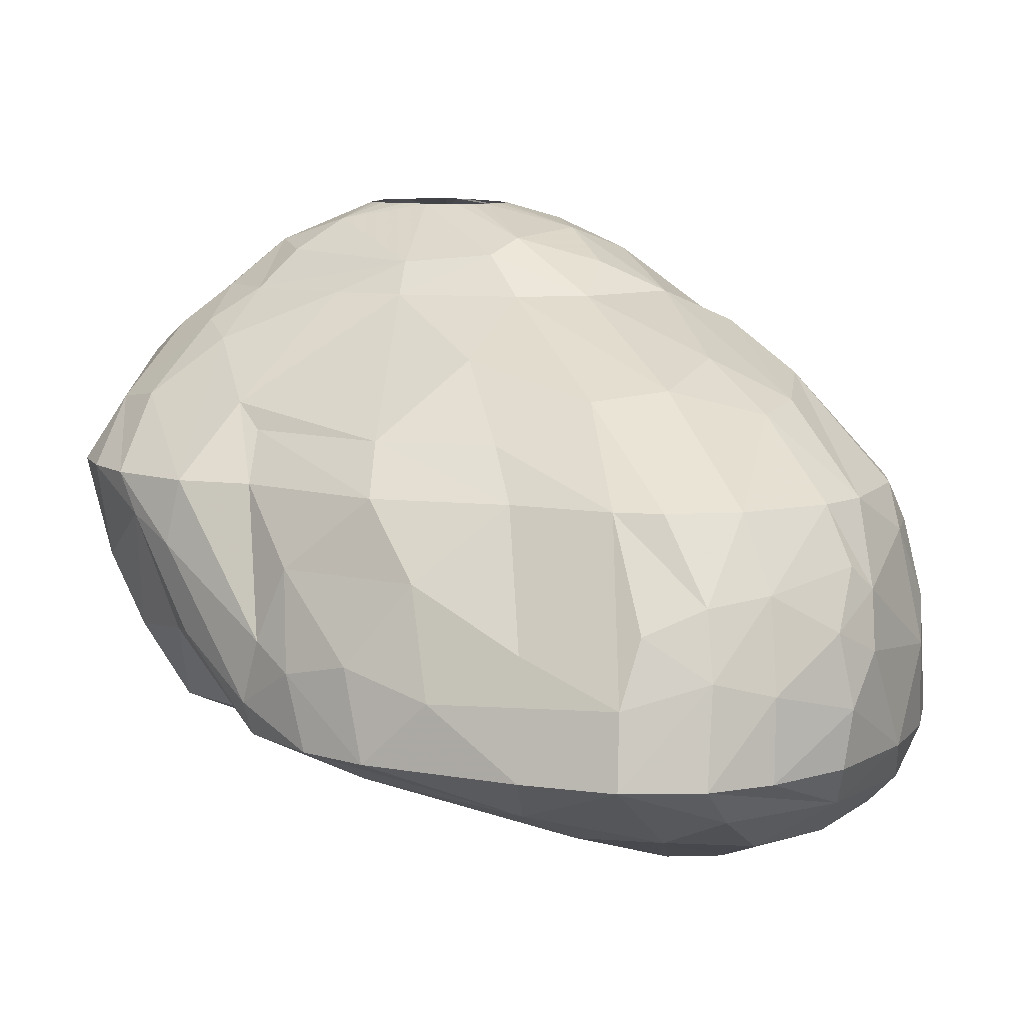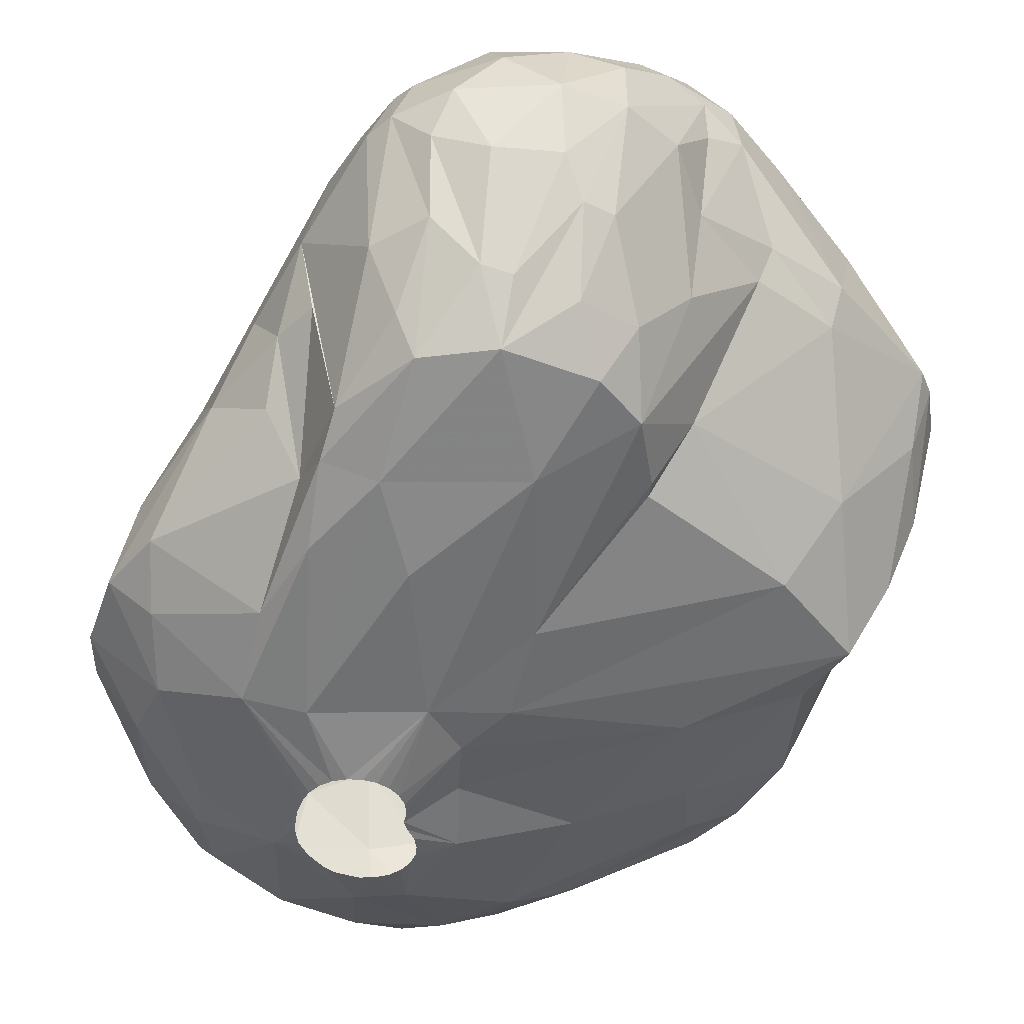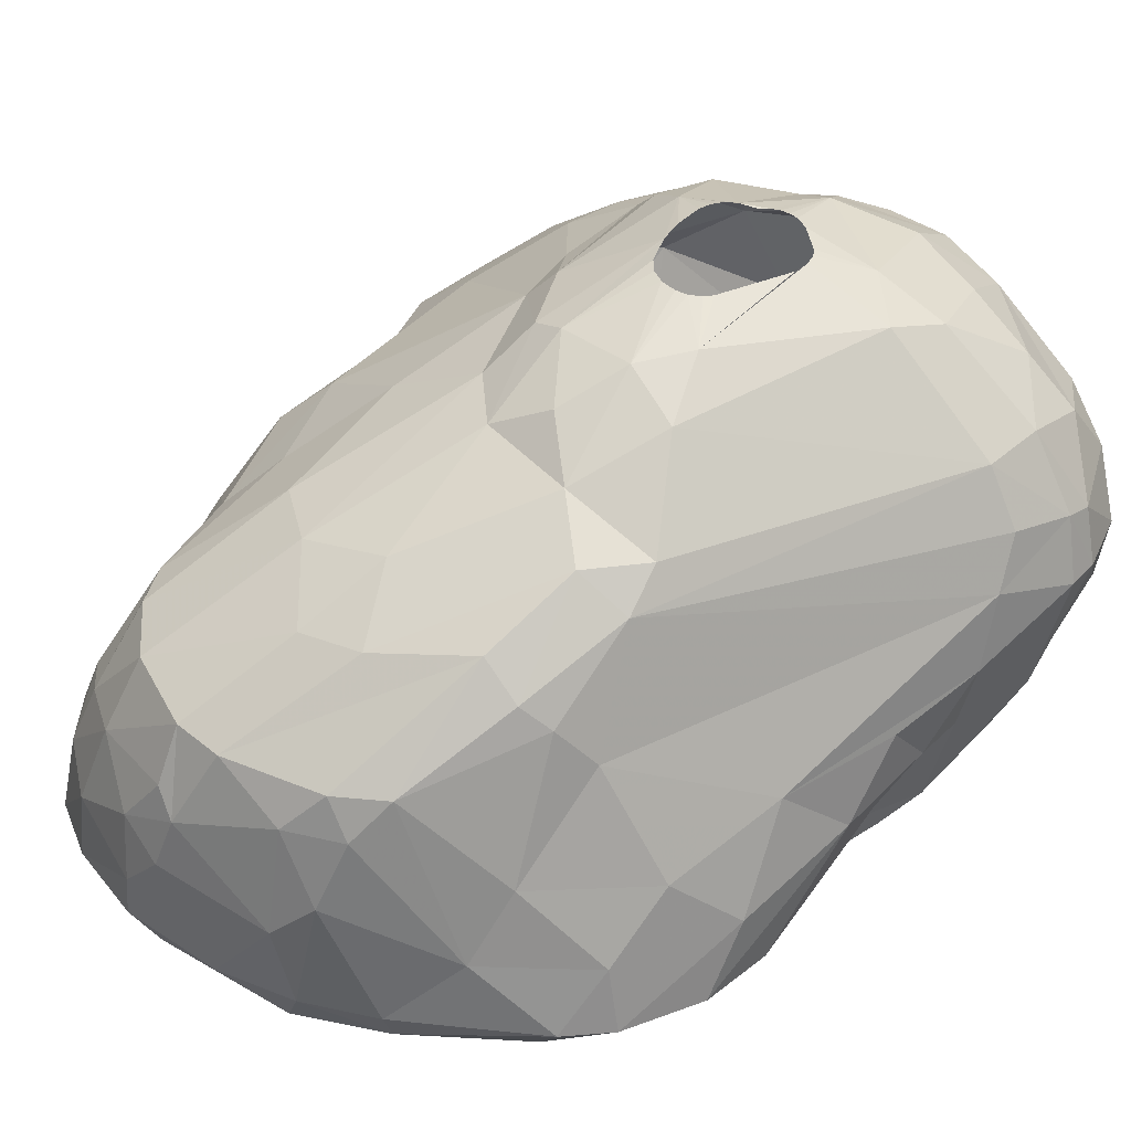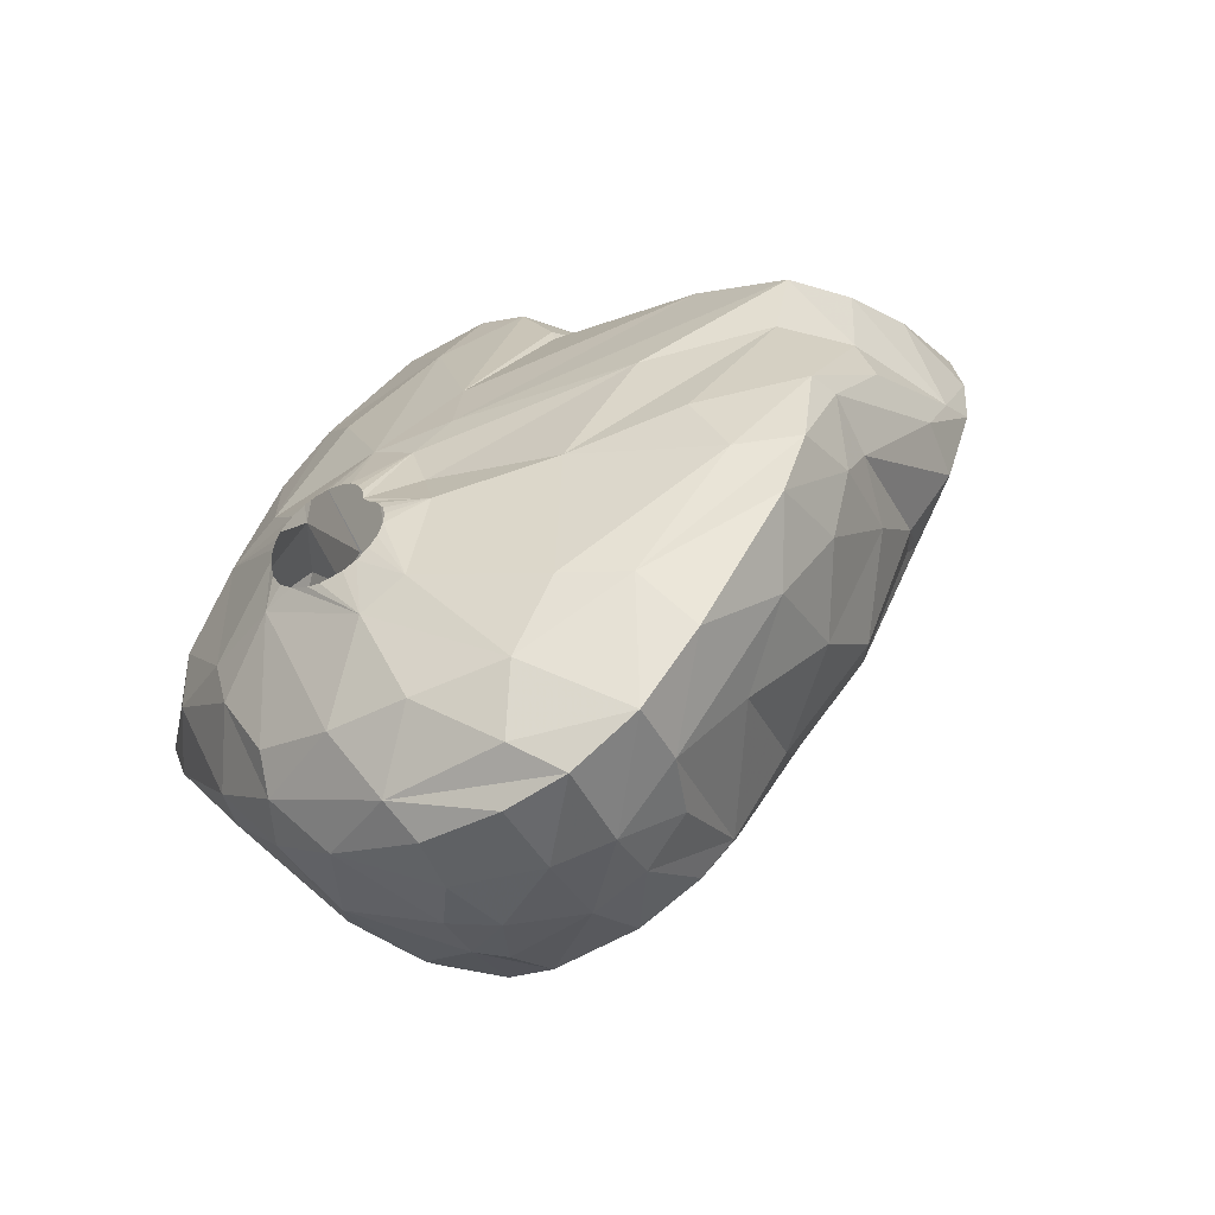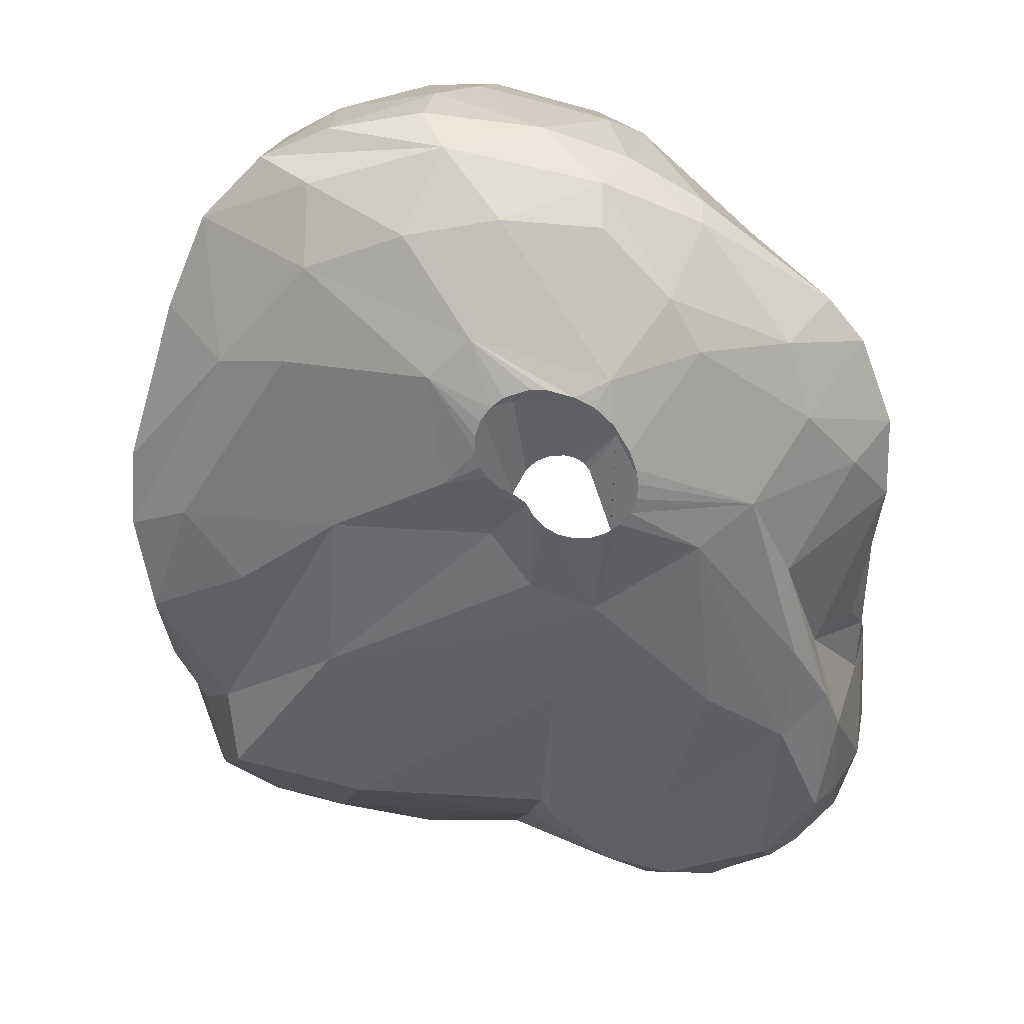
<metadata>
{"format":"obj","ext":"obj","renderer":"f3d","projection":"perspective","resolution":1024,"background":"white","views":[{"elev":9.2,"azim":-29.3,"up":"+Z"},{"elev":-43.2,"azim":159.9,"up":"+Z"},{"elev":41.9,"azim":64.2,"up":"+Z"},{"elev":-53.7,"azim":-146.7,"up":"+Y"},{"elev":-65.1,"azim":18.6,"up":"+Z"}]}
</metadata>
<code>
v 152.8 116.4 402.3
v 152.9 114.1 402.3
v 153.1 113.2 400.8
v 153.2 118.5 402.3
v 153.4 116.6 398.7
v 153.5 111.1 399.9
v 154 110.5 396.6
v 154 111 402.3
v 154.1 120.4 402.3
v 154.3 115.5 396
v 154.6 112.6 396.3
v 154.7 119.4 399.9
v 154.8 107 394.5
v 154.8 118.4 404.7
v 154.9 121.2 402.3
v 155 106.3 396.9
v 155.1 106.8 393.3
v 155.1 116.2 405
v 155.3 104.4 396
v 155.5 103.4 393.3
v 155.6 114.2 393.3
v 155.9 105.7 399.6
v 155.9 108.8 402.3
v 156.2 111.3 393.3
v 156.5 101.9 396.6
v 156.6 100.8 393.3
v 156.9 111.8 405
v 157 110.3 404.1
v 157.5 121.5 406.2
v 157.8 103.2 392.1
v 157.8 115.5 407.1
v 157.9 119 396.3
v 157.9 119.9 407.4
v 158.2 98.91 395.7
v 158.2 117.5 407.7
v 158.3 103.4 402.3
v 158.5 122.8 405.9
v 158.5 100.7 399.6
v 159.1 106.1 391.5
v 159.4 105.2 404.1
v 159.4 122.2 407.4
v 159.6 117 393.3
v 159.8 124.2 402.3
v 160 123.4 400.8
v 160 95.81 393.3
v 160.1 119.8 408.9
v 160.2 117.2 408.9
v 160.7 96.94 397.5
v 161 110.2 391.2
v 161.4 97.78 391.5
v 161.8 117.1 410.4
v 161.9 113.5 408.9
v 161.9 99.75 402.3
v 162 123.8 407.7
v 162.2 119.2 410.7
v 162.4 93.08 393.3
v 162.4 125.1 407.1
v 162.6 102 404.1
v 162.7 93.56 396
v 163 125.1 402.3
v 163.3 104.5 390
v 163.4 111.2 408.9
v 163.5 124.6 400.8
v 163.7 105.9 406.8
v 163.8 98.11 390.3
v 163.8 93.92 398.4
v 163.8 117 411.6
v 164.2 112.1 410.1
v 164.3 96.54 402.3
v 164.4 123.2 410.1
v 164.4 121.6 410.7
v 164.5 125.4 408.9
v 164.8 126.8 405.6
v 165.1 121.5 395.7
v 165.1 91.67 393.3
v 165.1 126.8 407.4
v 165.5 117.4 412.2
v 165.6 116.9 412.2
v 165.6 117.8 412.2
v 165.6 95.19 390.6
v 165.6 92.22 396.9
v 165.6 95.39 402.3
v 165.8 118.2 412.2
v 165.8 122 411.3
v 166 100.9 405.6
v 166 93.16 399.3
v 166 115.8 412.2
v 166.2 119.7 393.3
v 166.3 120.3 393.3
v 166.4 118.7 412.2
v 166.5 127.3 404.7
v 166.6 92.7 391.8
v 166.6 127.4 406.5
v 166.6 115 412.2
v 166.6 119.1 412.2
v 166.7 126.6 401.1
v 166.7 125.4 397.8
v 166.8 126.5 408.9
v 166.8 107.9 408.9
v 166.8 109.9 410.4
v 166.9 119.3 412.2
v 167.2 119.6 412.2
v 167.5 119.7 412.2
v 167.6 114 412.2
v 167.7 91.45 393.3
v 167.8 103.6 388.5
v 167.8 123 393.3
v 167.9 91.69 396.3
v 168 124.5 410.4
v 168.1 119.7 412.2
v 168.1 113.8 412.2
v 168.2 110.5 389.7
v 168.2 110.3 411
v 168.2 94.36 402.3
v 168.3 128.4 402.3
v 168.3 128 406.8
v 168.4 92.78 399.6
v 168.5 114.1 390.6
v 168.7 99.64 388.5
v 168.7 106.2 389.1
v 168.8 113.8 412.2
v 168.8 125.5 395.4
v 168.9 100.2 405.9
v 169.1 127.3 408
v 169.3 94.99 390
v 169.4 103.2 387.9
v 169.4 119.3 412.2
v 169.4 102.6 387.9
v 169.4 113.9 412.2
v 169.4 108.6 389.1
v 169.4 106.9 408.9
v 169.5 103.6 387.9
v 169.6 102 387.9
v 169.7 119.1 412.2
v 169.8 104.1 387.9
v 169.8 114.2 412.2
v 169.9 101.5 387.9
v 169.9 124.5 393.3
v 170 118.7 412.2
v 170.1 114.6 412.2
v 170.2 104.6 387.9
v 170.2 115 412.2
v 170.2 118.1 412.2
v 170.4 101.2 387.9
v 170.4 128.9 405.3
v 170.4 105 387.9
v 170.5 98.77 388.5
v 170.5 105.5 387.9
v 170.6 127.8 398.1
v 170.6 129.4 402.3
v 170.7 125.2 409.5
v 170.7 121.1 411.6
v 170.8 106.1 387.9
v 170.9 120.5 391.8
v 171 101 387.9
v 171 92.38 398.1
v 171 92 393.3
v 171 108.6 410.1
v 171.2 106.5 387.9
v 171.3 110.2 389.1
v 171.3 111.3 411.3
v 171.3 126.2 395.1
v 171.4 92.03 395.4
v 171.5 92.97 391.8
v 171.6 106.8 387.9
v 171.8 94.38 402.3
v 171.8 128.1 398.1
v 171.9 102.1 406.8
v 171.9 113.5 411.6
v 172 101 387.9
v 172.2 98.7 405
v 172.2 107 387.9
v 172.2 93.37 400.2
v 172.5 128.6 405.6
v 172.5 101.2 387.9
v 172.7 95.51 390
v 172.8 107 387.9
v 172.8 128.7 399.6
v 172.8 92.75 397.2
v 173 122.5 410.4
v 173 120.3 411
v 173.2 93.4 399.3
v 173.2 129.5 402.3
v 173.3 101.7 387.9
v 173.3 106.8 387.9
v 173.4 125.8 408.3
v 173.5 107.8 408.9
v 173.7 124.7 393.3
v 173.8 95.07 402.3
v 173.8 106.5 387.9
v 173.8 126.3 395.4
v 173.8 102.3 387.9
v 173.9 111.6 410.4
v 173.9 115.8 390.3
v 174.2 106.1 387.9
v 174.2 103.2 387.9
v 174.3 100.2 405.3
v 174.4 105.5 387.9
v 174.5 104.2 387.9
v 174.5 105 387.9
v 174.6 101.6 388.2
v 174.8 93.83 393.3
v 174.9 126.1 395.7
v 175 127 406.5
v 175 128.4 404.4
v 175.3 128.1 399.6
v 175.6 109 388.8
v 175.9 97.01 390.3
v 176.1 118.8 391.5
v 176.1 107 407.7
v 176.2 124.5 407.4
v 176.3 95.85 391.5
v 176.3 123.3 393.3
v 176.4 96.07 400.8
v 176.7 128 402.3
v 176.7 103.4 405.9
v 176.8 126.1 397.5
v 176.9 95.25 396.6
v 176.9 109.5 407.7
v 177 97.6 402.3
v 177.1 122.1 407.4
v 177.2 123.7 394.8
v 177.2 127.1 400.5
v 177.3 95.82 393.3
v 177.4 100 389.7
v 177.6 115.3 390.9
v 177.6 126.1 404.4
v 177.8 108.1 406.5
v 177.8 102.1 389.4
v 177.8 96.6 398.1
v 177.9 108.2 389.4
v 178 97.86 400.8
v 178 125.1 404.7
v 178.1 118.3 392.4
v 178.2 120.1 393.3
v 178.2 99.44 402.3
v 178.2 103.9 404.7
v 178.3 111.7 390.6
v 178.3 116.3 393.3
v 178.4 124 397.5
v 178.4 126.1 402.3
v 178.5 122.5 405.3
v 178.9 104.8 403.8
v 178.9 124.9 402.3
v 179.2 98.56 392.1
v 179.3 120.3 397.8
v 179.3 98.16 393.3
v 179.3 121.5 403.5
v 179.6 106.1 402.3
v 179.9 116.9 395.7
v 180 120.6 400.8
v 180.1 118.5 397.8
v 180.4 102.7 398.7
v 180.6 100.8 396
v 180.6 116.9 399.9
v 180.7 106.2 390.6
v 180.8 103.4 390.9
v 181.3 112.2 399.6
v 181.5 114.8 397.2
v 181.7 109 391.8
v 182 107.6 398.1
v 182.5 111.2 393.3
v 182.5 105.1 395.7
v 182.6 103.2 393.3
v 182.8 110 396
v 183.3 105.1 393.3
v 183.4 108.4 393.3
g foo
f 11 24 17
f 259 267 262
f 254 247 264
f 194 207 160
f 80 119 147
f 193 187 219
f 61 119 65
f 61 106 119
f 61 120 106
f 49 120 61
f 112 160 130
f 256 229 231
f 80 147 125
f 65 119 80
f 118 160 112
f 154 160 118
f 154 194 160
f 226 231 207
f 238 231 226
f 257 229 256
f 225 229 257
f 49 130 120
f 112 130 49
f 209 207 194
f 226 207 209
f 212 208 225
f 50 65 80
f 30 61 65
f 30 39 61
f 260 231 238
f 260 256 231
f 212 176 208
f 50 30 65
f 234 238 226
f 245 212 225
f 92 80 125
f 24 61 39
f 24 49 61
f 21 49 24
f 209 194 154
f 245 225 257
f 164 176 212
f 164 125 176
f 164 92 125
f 56 80 92
f 112 49 21
f 245 257 264
f 50 80 56
f 42 118 112
f 107 154 118
f 138 154 107
f 234 226 209
f 256 260 267
f 257 256 266
f 224 212 245
f 75 92 164
f 188 209 154
f 239 238 234
f 262 260 238
f 202 212 224
f 202 164 212
f 157 164 202
f 105 75 164
f 20 30 50
f 17 39 30
f 42 112 21
f 213 234 209
f 235 234 213
f 239 234 235
f 262 238 239
f 266 256 267
f 264 257 266
f 224 245 247
f 45 50 56
f 26 50 45
f 26 20 50
f 88 118 42
f 107 118 89
f 188 154 138
f 213 209 188
f 267 260 262
f 75 56 92
f 17 30 20
f 24 39 17
f 88 89 118
f 247 245 264
f 105 164 157
f 19 20 26
f 13 17 20
f 263 264 266
f 163 157 202
f 74 88 42
f 162 188 138
f 203 188 191
f 203 213 188
f 235 213 222
f 262 239 250
f 254 264 263
f 105 157 163
f 34 26 45
f 32 42 21
f 74 42 32
f 74 107 89
f 246 239 235
f 19 13 20
f 74 89 88
f 122 138 107
f 162 138 122
f 108 75 105
f 81 75 108
f 81 56 75
f 59 45 56
f 25 26 34
f 25 19 26
f 217 213 203
f 222 213 217
f 108 105 163
f 7 17 13
f 7 11 17
f 11 21 24
f 97 122 107
f 167 188 162
f 167 191 188
f 265 266 267
f 59 56 81
f 34 45 59
f 16 13 19
f 10 21 11
f 10 32 21
f 265 267 259
f 230 224 247
f 218 224 230
f 202 224 218
f 63 107 74
f 63 97 107
f 259 262 250
f 261 266 265
f 263 266 261
f 179 163 202
f 230 247 254
f 48 34 59
f 240 235 222
f 252 239 246
f 252 250 239
f 259 250 252
f 179 202 218
f 156 163 179
f 167 162 149
f 206 203 191
f 240 222 217
f 251 235 240
f 246 235 251
f 81 108 117
f 149 162 122
f 253 254 263
f 38 34 48
f 38 25 34
f 12 32 10
f 156 108 163
f 22 19 25
f 22 16 19
f 6 13 16
f 6 7 13
f 253 263 261
f 182 179 218
f 117 108 156
f 66 59 81
f 22 25 38
f 44 74 32
f 149 122 97
f 258 261 265
f 156 179 182
f 86 66 81
f 69 59 66
f 69 48 59
f 3 11 7
f 3 10 11
f 5 10 3
f 12 10 5
f 63 74 44
f 178 191 167
f 206 191 178
f 223 217 203
f 258 259 255
f 258 265 259
f 232 230 254
f 255 259 252
f 214 218 230
f 182 218 214
f 86 81 117
f 223 203 206
f 241 240 217
f 236 254 253
f 232 254 236
f 173 156 182
f 3 7 6
f 15 32 12
f 241 217 223
f 23 16 22
f 23 8 16
f 115 149 97
f 244 251 240
f 252 246 251
f 53 38 48
f 150 167 149
f 178 167 150
f 183 206 178
f 255 252 251
f 69 66 86
f 44 32 15
f 96 97 63
f 115 97 96
f 244 240 241
f 258 255 251
f 214 230 232
f 117 156 173
f 36 22 38
f 150 149 115
f 249 253 261
f 82 69 86
f 53 48 69
f 36 38 53
f 1 5 3
f 1 4 5
f 9 12 5
f 15 12 9
f 43 44 15
f 60 63 44
f 215 223 206
f 249 261 258
f 189 182 214
f 166 173 182
f 8 6 16
f 2 3 6
f 2 1 3
f 36 23 22
f 8 2 6
f 9 5 4
f 60 44 43
f 215 206 183
f 241 223 215
f 220 214 232
f 189 214 220
f 189 166 182
f 166 117 173
f 114 117 166
f 114 86 117
f 82 86 114
f 96 63 60
f 183 178 150
f 248 251 244
f 248 258 251
f 249 258 248
f 236 220 232
f 115 96 91
f 28 23 36
f 73 96 60
f 227 241 215
f 236 253 243
f 58 53 69
f 27 8 23
f 14 1 2
f 183 150 145
f 205 215 183
f 233 244 241
f 243 253 249
f 37 15 9
f 73 91 96
f 227 215 205
f 248 244 233
f 40 36 53
f 28 27 23
f 18 2 8
f 18 14 2
f 14 4 1
f 93 115 91
f 93 150 115
f 145 150 93
f 233 241 227
f 216 236 237
f 216 220 236
f 216 189 220
f 197 189 216
f 171 166 189
f 58 40 53
f 28 36 40
f 14 9 4
f 37 43 15
f 174 183 145
f 228 249 248
f 243 249 228
f 237 236 243
f 205 183 174
f 171 189 197
f 171 114 166
f 123 82 114
f 29 9 14
f 228 248 242
f 85 69 82
f 85 58 69
f 73 60 43
f 204 227 205
f 242 248 233
f 85 82 123
f 31 8 27
f 18 8 31
f 57 43 37
f 57 73 43
f 93 91 73
f 123 114 171
f 64 58 85
f 29 37 9
f 145 93 116
f 204 205 174
f 64 40 58
f 27 28 40
f 35 18 31
f 35 14 18
f 211 233 227
f 228 237 243
f 76 93 73
f 211 227 204
f 221 233 211
f 221 242 233
f 228 242 221
f 168 171 197
f 33 14 35
f 41 37 29
f 54 57 37
f 76 73 57
f 174 145 116
f 210 237 228
f 210 216 237
f 116 93 76
f 168 123 171
f 99 85 123
f 52 31 27
f 33 29 14
f 41 54 37
f 219 228 221
f 99 64 85
f 62 40 64
f 124 174 116
f 210 228 219
f 210 197 216
f 187 197 210
f 187 168 197
f 62 27 40
f 33 41 29
f 72 76 57
f 98 116 76
f 124 116 98
f 211 204 186
f 131 123 168
f 131 99 123
f 52 27 62
f 47 31 52
f 54 72 57
f 124 204 174
f 186 204 124
f 99 62 64
f 47 35 31
f 46 33 35
f 71 54 41
f 72 98 76
f 186 124 151
f 180 221 211
f 187 210 219
f 131 168 187
f 47 46 35
f 41 33 46
f 109 124 98
f 106 126 128
f 106 132 126
f 106 135 132
f 106 141 135
f 146 141 106
f 130 148 146
f 130 153 148
f 130 159 153
f 160 159 130
f 160 165 159
f 160 172 165
f 160 177 172
f 185 177 160
f 231 195 190
f 231 198 195
f 231 200 198
f 231 199 200
f 201 196 199
f 201 192 196
f 184 192 201
f 147 175 184
f 147 170 175
f 147 155 170
f 147 144 155
f 119 144 147
f 119 137 144
f 133 137 119
f 128 133 119
f 120 146 106
f 130 146 120
f 231 190 207
f 201 147 184
f 106 128 119
f 207 185 160
f 207 190 185
f 229 199 231
f 229 201 199
f 225 201 229
f 176 147 201
f 125 147 176
f 208 201 225
f 208 176 201
f 78 67 87
f 77 67 78
f 79 67 77
f 79 83 67
f 90 95 83
f 101 84 95
f 102 84 101
f 103 84 102
f 110 84 103
f 110 152 84
f 127 152 110
f 134 152 127
f 134 139 152
f 143 169 139
f 142 169 143
f 140 169 142
f 136 169 140
f 129 161 136
f 121 161 129
f 121 113 161
f 111 113 121
f 104 113 111
f 104 94 113
f 87 67 94
f 67 83 55
f 95 84 83
f 152 109 84
f 136 161 169
f 67 55 51
f 84 71 83
f 139 181 152
f 169 181 139
f 94 67 68
f 83 71 55
f 152 180 109
f 169 193 181
f 161 193 169
f 161 113 158
f 94 100 113
f 94 68 100
f 67 51 68
f 84 70 71
f 84 109 98
f 181 180 152
f 51 55 47
f 84 98 70
f 180 151 109
f 161 187 193
f 158 187 161
f 113 131 158
f 113 100 131
f 55 46 47
f 180 186 151
f 68 52 62
f 68 47 52
f 51 47 68
f 55 41 46
f 71 41 55
f 70 54 71
f 180 211 186
f 181 221 180
f 181 193 221
f 158 131 187
f 100 62 99
f 68 62 100
f 70 72 54
f 98 72 70
f 151 124 109
f 193 219 221
f 100 99 131
g

</code>
